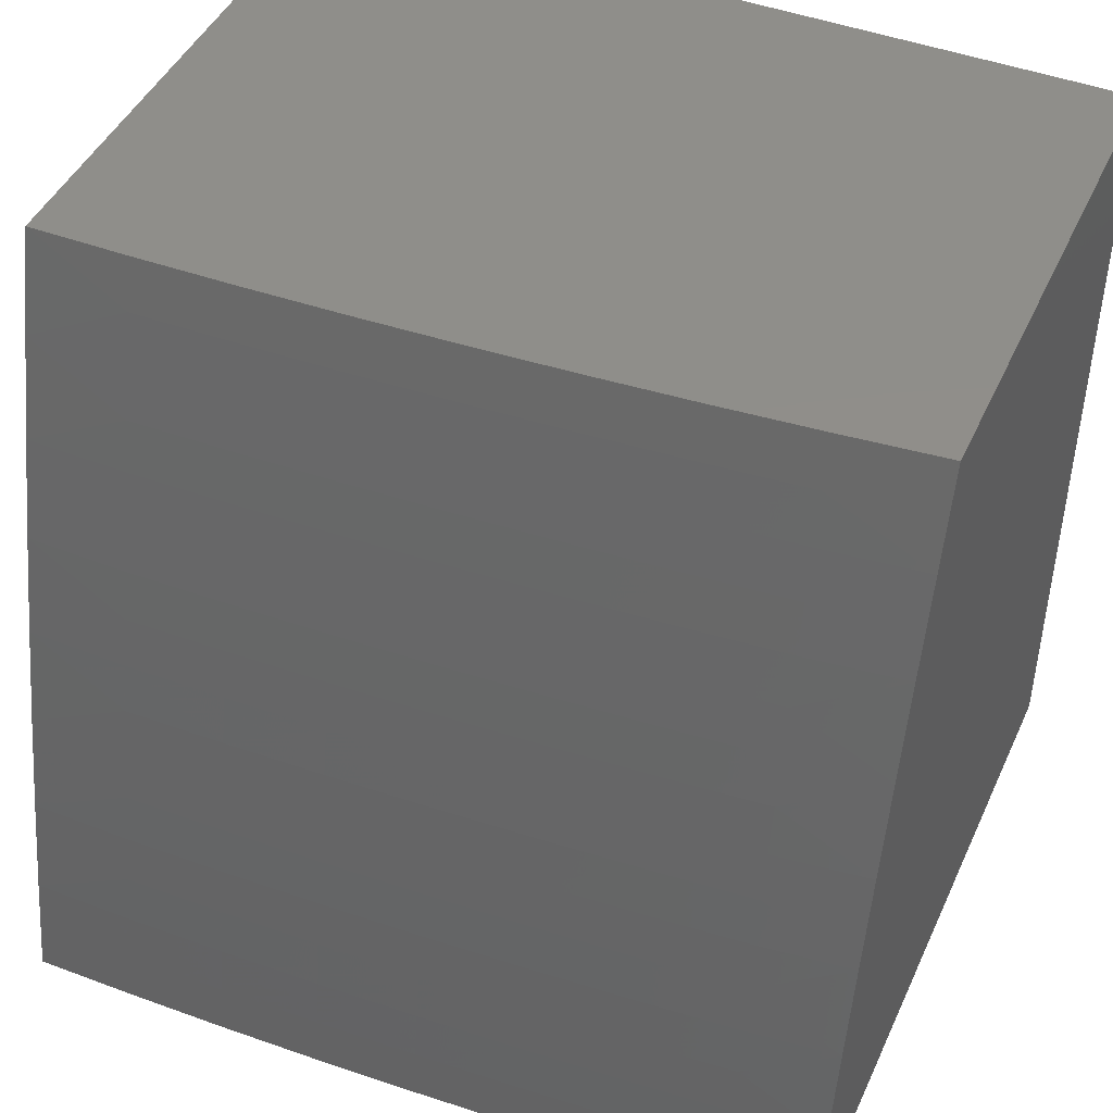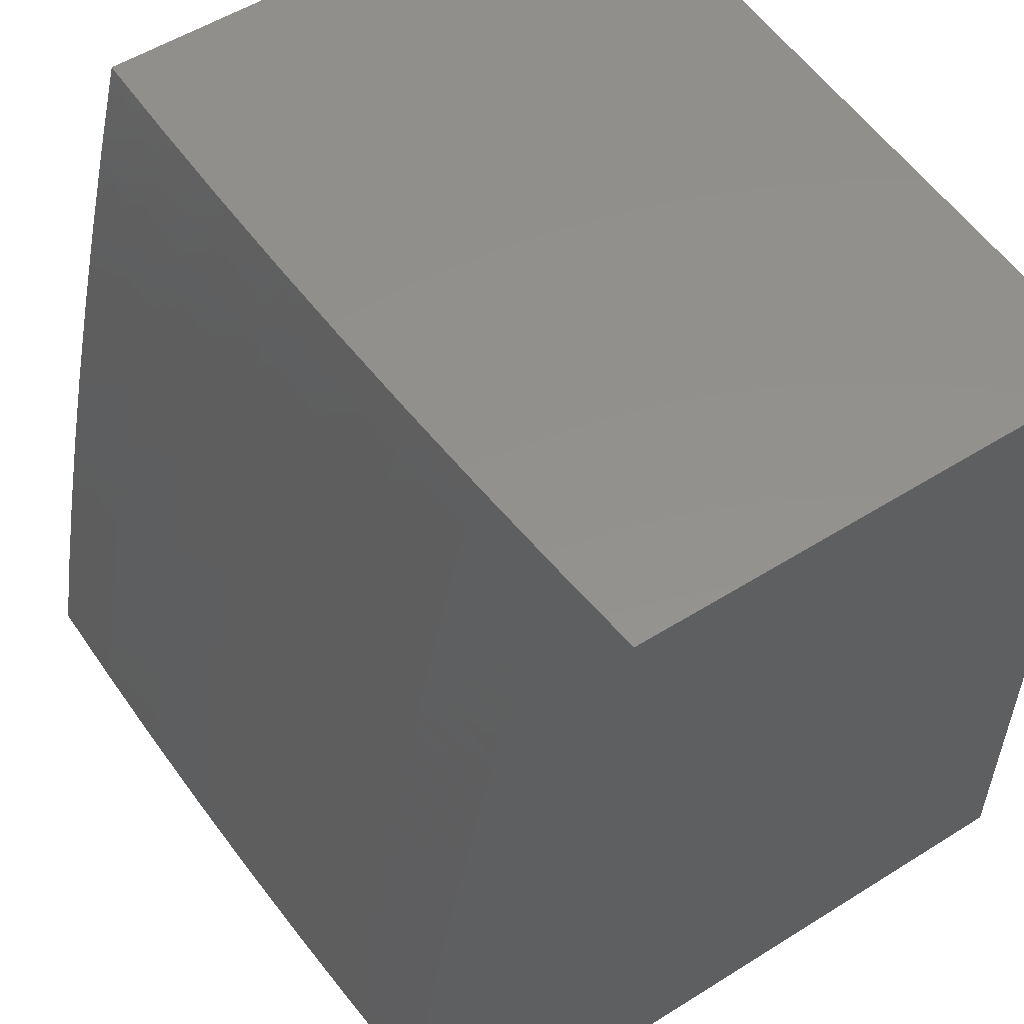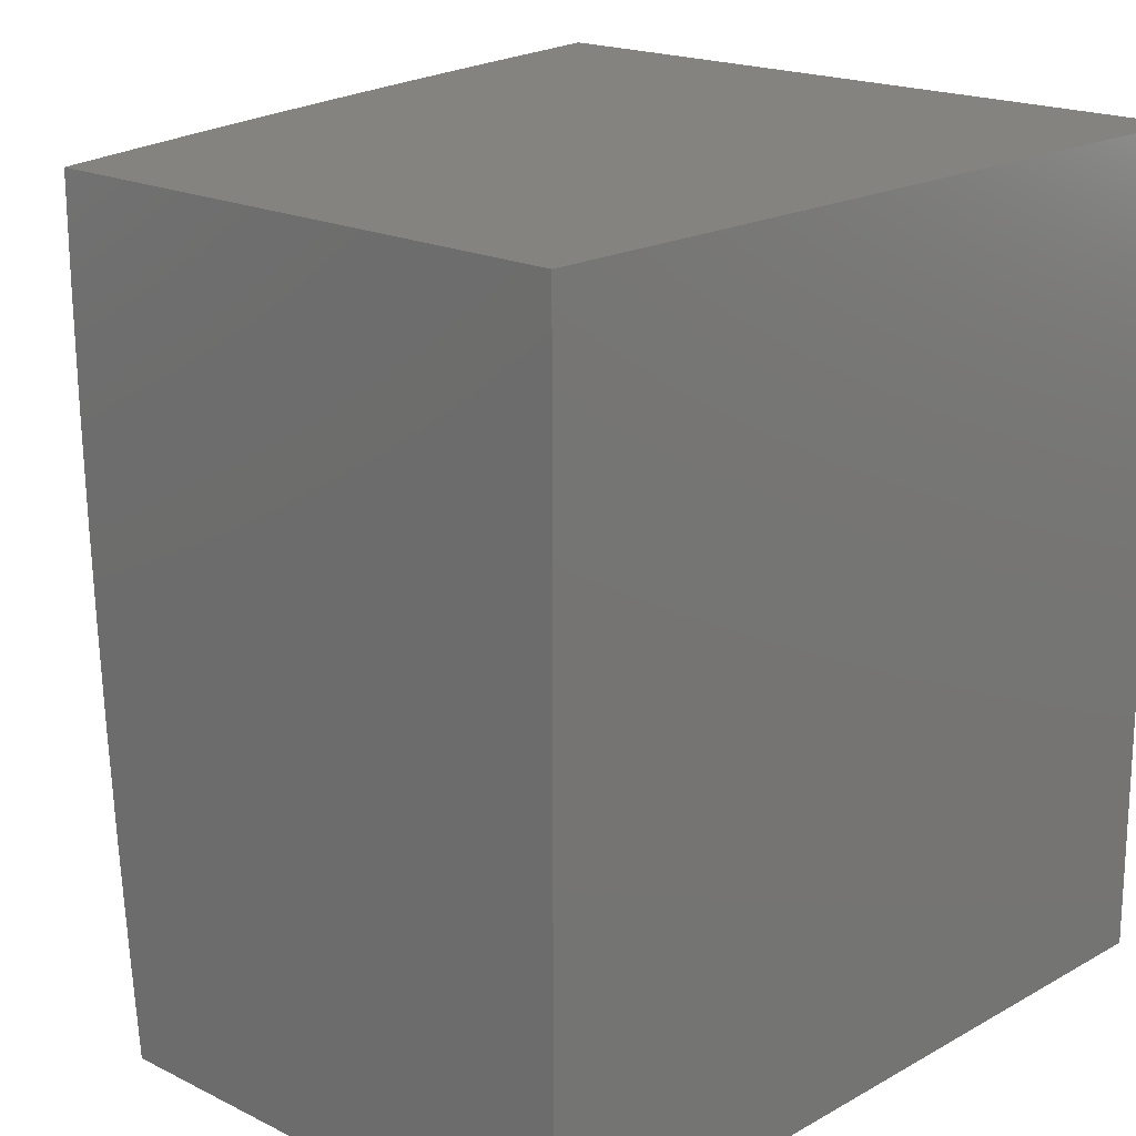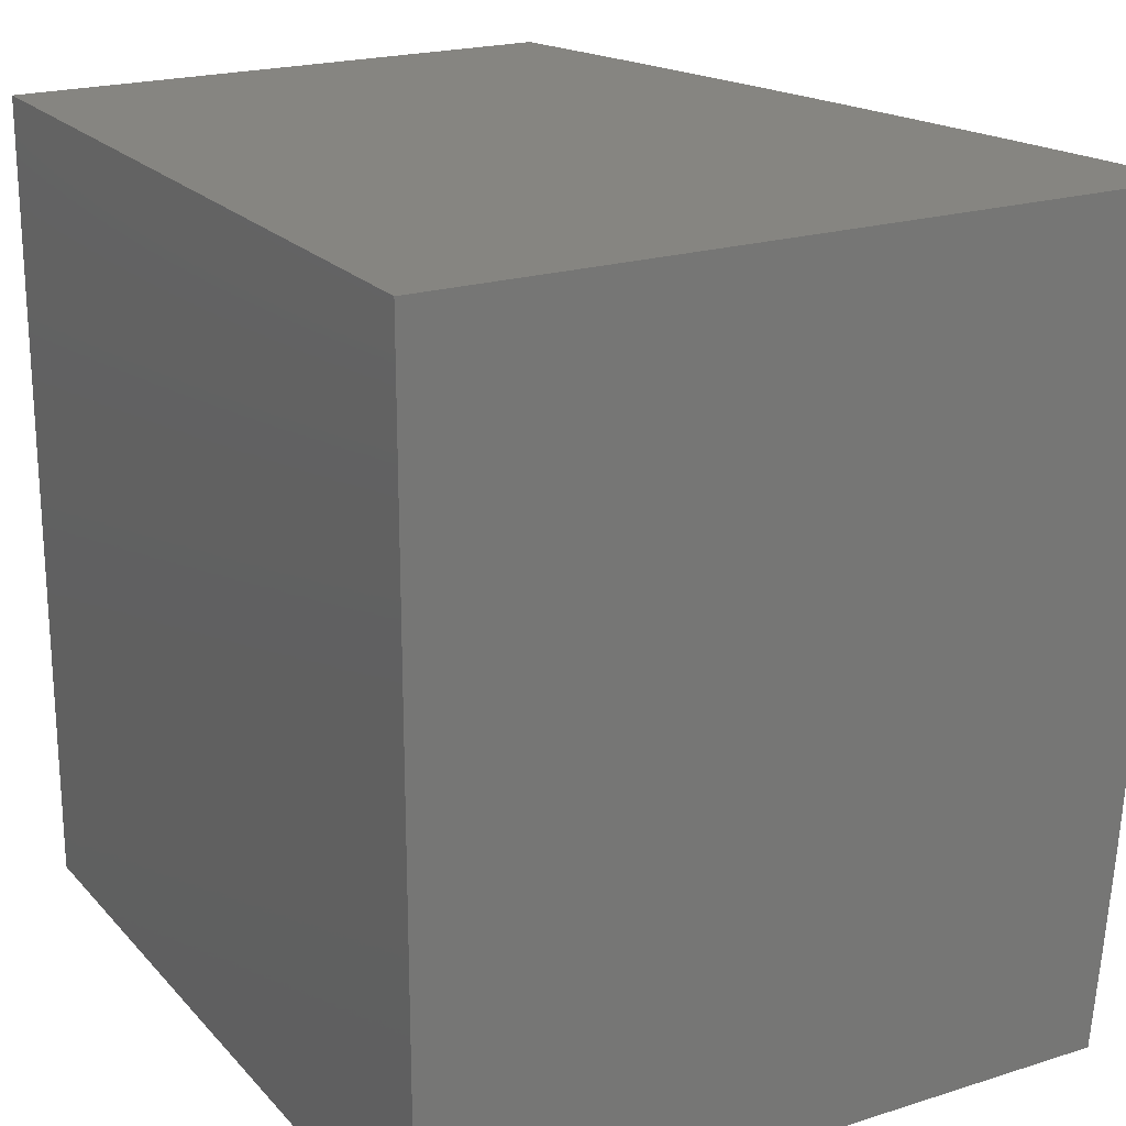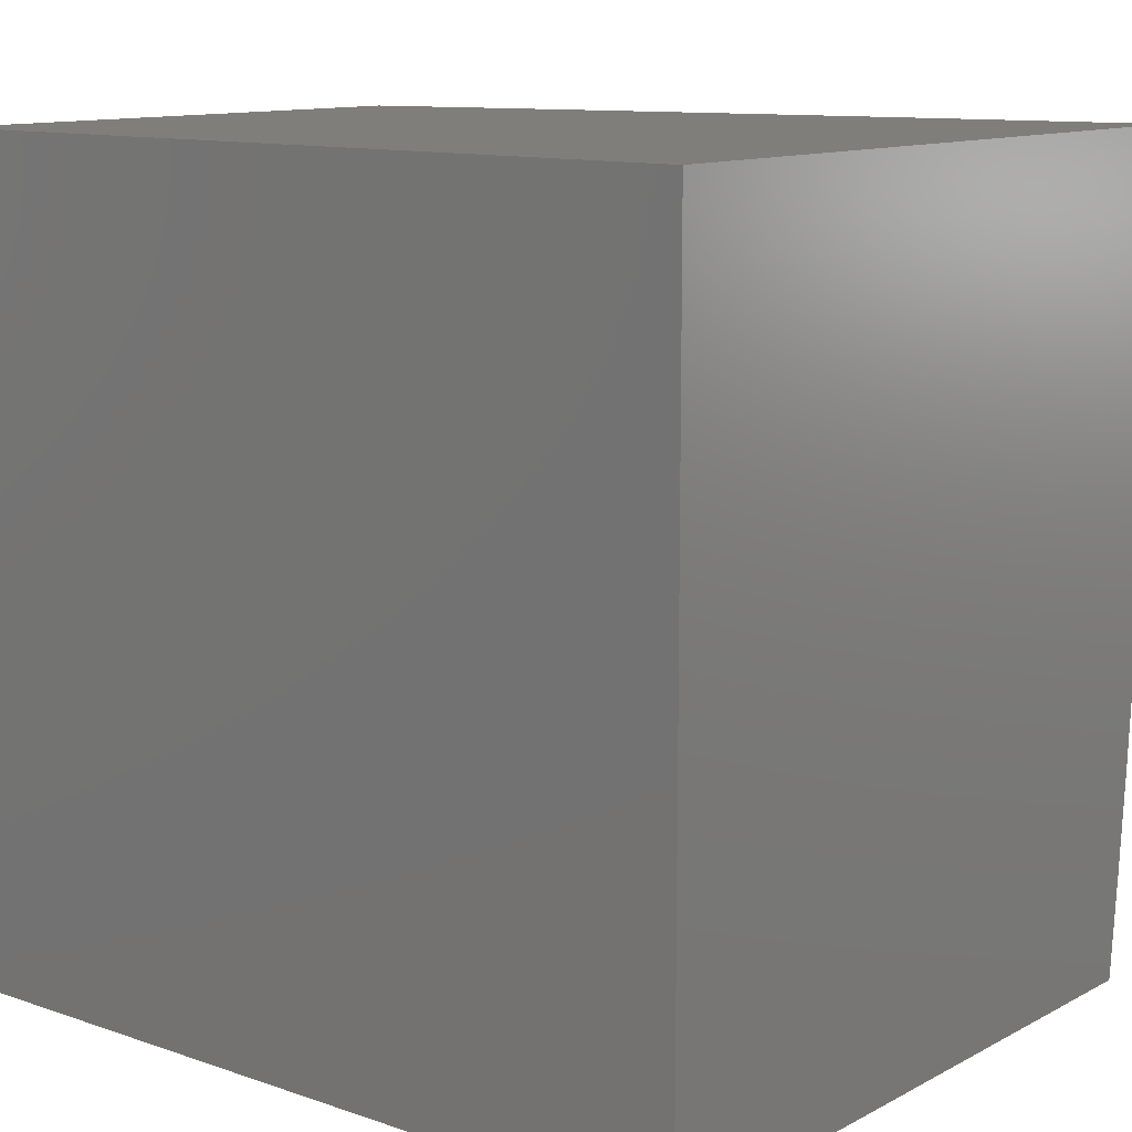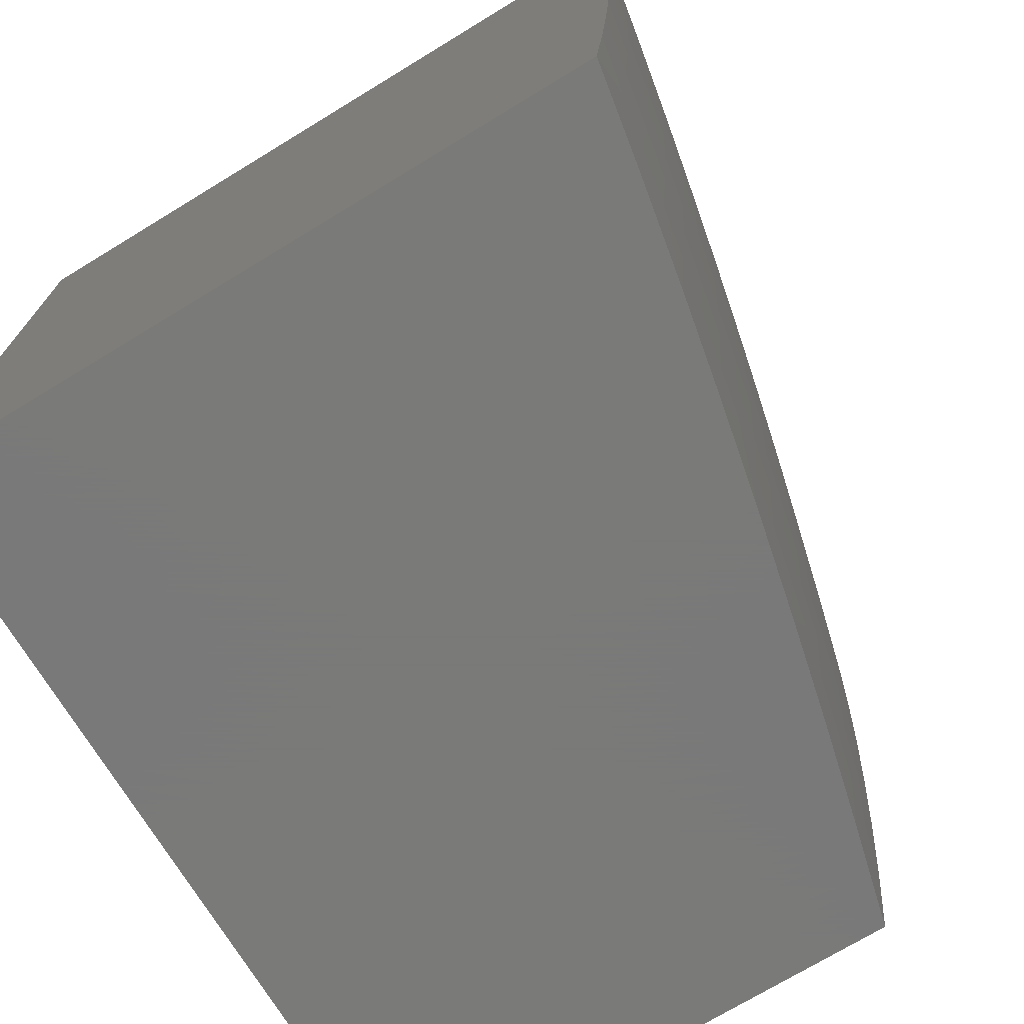
<metadata>
{"format":"stl","ext":"stl","renderer":"f3d","projection":"perspective","resolution":1024,"background":"white","views":[{"elev":45.1,"azim":-66.3,"up":"+Z"},{"elev":54.7,"azim":-33.5,"up":"+Z"},{"elev":18.7,"azim":43.3,"up":"+Y"},{"elev":20.9,"azim":150.5,"up":"+Y"},{"elev":11.8,"azim":129.1,"up":"+Y"},{"elev":-72.7,"azim":-148.7,"up":"+Y"}]}
</metadata>
<code>
# stl→obj: 141 verts, 278 faces
v -10.67 -1 2.876
v -10.64 -1 3
v -10.67 -0.8746 2.937
v -10.65 -0.8753 3
v -10.66 -0.7505 3
v -10.68 -0.7482 2.937
v -10.67 -0.6256 3
v -10.68 -0.6222 2.937
v -10.67 -0.5006 3
v -10.69 -0.4967 2.937
v -10.68 -0.3755 3
v -10.7 -0.3717 2.937
v -10.68 -0.2504 3
v -10.7 -0.2472 2.937
v -10.69 -0.1252 3
v -10.7 -0.1233 2.937
v -10.69 -1.279e-15 3
v -10.72 -1.28e-15 2.876
v -10.75 -1.283e-15 2.752
v -10.73 -0.1236 2.812
v -10.72 -0.1235 2.875
v -10.72 -0.2476 2.875
v -10.78 -1.287e-15 2.627
v -10.76 -0.1239 2.687
v -10.75 -0.1238 2.75
v -10.75 -0.2483 2.75
v -10.73 -0.248 2.812
v -10.73 -0.3728 2.812
v -10.71 -0.3723 2.875
v -10.71 -0.4974 2.875
v -10.81 -1.292e-15 2.502
v -10.79 -0.1242 2.562
v -10.78 -0.124 2.624
v -10.78 -0.249 2.624
v -10.76 -0.2487 2.687
v -10.76 -0.3738 2.687
v -10.74 -0.3733 2.75
v -10.74 -0.4989 2.75
v -10.72 -0.4982 2.812
v -10.72 -0.624 2.812
v -10.7 -0.6231 2.875
v -10.69 -0.7493 2.875
v -10.83 -1.297e-15 2.377
v -10.82 -0.1244 2.437
v -10.81 -0.1243 2.499
v -10.8 -0.2496 2.499
v -10.79 -0.2493 2.562
v -10.79 -0.3748 2.562
v -10.77 -0.3743 2.624
v -10.77 -0.5002 2.624
v -10.75 -0.4996 2.687
v -10.75 -0.6258 2.687
v -10.73 -0.6249 2.75
v -10.72 -0.7515 2.75
v -10.71 -0.7504 2.812
v -10.7 -0.8772 2.812
v -10.68 -0.8759 2.875
v -10.86 -1.301e-15 2.252
v -10.85 -0.1247 2.312
v -10.83 -0.1246 2.374
v -10.83 -0.2503 2.374
v -10.82 -0.25 2.437
v -10.81 -0.3758 2.437
v -10.8 -0.3753 2.499
v -10.79 -0.5015 2.499
v -10.78 -0.5009 2.562
v -10.77 -0.6275 2.562
v -10.76 -0.6266 2.624
v -10.75 -0.7535 2.624
v -10.74 -0.7525 2.687
v -10.73 -0.8797 2.687
v -10.71 -0.8785 2.75
v -10.7 -1 2.752
v -10.88 -1.304e-15 2.126
v -10.87 -0.1249 2.187
v -10.86 -0.1248 2.249
v -10.86 -0.2508 2.249
v -10.84 -0.2505 2.312
v -10.84 -0.3767 2.312
v -10.83 -0.3762 2.374
v -10.82 -0.5028 2.374
v -10.81 -0.5021 2.437
v -10.8 -0.629 2.437
v -10.79 -0.6283 2.499
v -10.78 -0.7555 2.499
v -10.77 -0.7545 2.562
v -10.76 -0.882 2.562
v -10.74 -0.8809 2.624
v -10.73 -1 2.627
v -10.9 -1.305e-15 2
v -10.89 -0.1251 2.062
v -10.88 -0.125 2.125
v -10.88 -0.2514 2.125
v -10.87 -0.2511 2.187
v -10.86 -0.3775 2.187
v -10.85 -0.3771 2.249
v -10.85 -0.5039 2.249
v -10.83 -0.5033 2.312
v -10.83 -0.6305 2.312
v -10.81 -0.6298 2.374
v -10.81 -0.7573 2.374
v -10.79 -0.7564 2.437
v -10.78 -0.8842 2.437
v -10.77 -0.8831 2.499
v -10.76 -1 2.502
v -10.9 -0.1252 2
v -10.9 -0.2504 2
v -10.89 -0.2516 2.062
v -10.9 -0.3755 2
v -10.89 -0.3783 2.062
v -10.89 -0.5006 2
v -10.88 -0.5055 2.062
v -10.89 -0.6256 2
v -10.87 -0.6333 2.062
v -10.88 -0.7505 2
v -10.87 -0.7615 2.062
v -10.87 -0.8753 2
v -10.85 -0.8902 2.062
v -10.86 -1 2
v -10.83 -1 2.126
v -10.81 -1 2.252
v -10.83 -0.8883 2.187
v -10.84 -0.8893 2.125
v -10.78 -1 2.377
v -10.81 -0.8863 2.312
v -10.82 -0.8874 2.249
v -10.84 -0.7599 2.187
v -10.85 -0.7607 2.125
v -10.86 -0.6326 2.125
v -10.8 -0.8853 2.374
v -10.82 -0.7582 2.312
v -10.83 -0.7591 2.249
v -10.84 -0.6312 2.249
v -10.85 -0.6319 2.187
v -10.86 -0.5045 2.187
v -10.87 -0.505 2.125
v -10.87 -0.3779 2.125
v -10 -1 3
v -10 -1 2
v -10 0 2
v -10 0 3
f 1 2 3
f 3 2 4
f 3 4 5
f 3 5 6
f 6 5 7
f 6 7 8
f 8 7 9
f 8 9 10
f 10 9 11
f 10 11 12
f 12 11 13
f 12 13 14
f 14 13 15
f 14 15 16
f 16 15 17
f 16 17 18
f 19 20 18
f 18 20 21
f 18 21 16
f 16 21 22
f 16 22 14
f 14 22 12
f 23 24 19
f 19 24 25
f 19 25 20
f 20 25 26
f 20 26 27
f 27 26 28
f 27 28 29
f 29 28 30
f 29 30 10
f 10 30 8
f 31 32 23
f 23 32 33
f 23 33 24
f 24 33 34
f 24 34 35
f 35 34 36
f 35 36 37
f 37 36 38
f 37 38 39
f 39 38 40
f 39 40 41
f 41 40 42
f 41 42 6
f 6 42 3
f 43 44 31
f 31 44 45
f 31 45 32
f 32 45 46
f 32 46 47
f 47 46 48
f 47 48 49
f 49 48 50
f 49 50 51
f 51 50 52
f 51 52 53
f 53 52 54
f 53 54 55
f 55 54 56
f 55 56 57
f 57 56 1
f 57 1 3
f 58 59 43
f 43 59 60
f 43 60 44
f 44 60 61
f 44 61 62
f 62 61 63
f 62 63 64
f 64 63 65
f 64 65 66
f 66 65 67
f 66 67 68
f 68 67 69
f 68 69 70
f 70 69 71
f 70 71 72
f 72 71 73
f 72 73 56
f 56 73 1
f 74 75 58
f 58 75 76
f 58 76 59
f 59 76 77
f 59 77 78
f 78 77 79
f 78 79 80
f 80 79 81
f 80 81 82
f 82 81 83
f 82 83 84
f 84 83 85
f 84 85 86
f 86 85 87
f 86 87 88
f 88 87 89
f 88 89 71
f 71 89 73
f 90 91 74
f 74 91 92
f 74 92 75
f 75 92 93
f 75 93 94
f 94 93 95
f 94 95 96
f 96 95 97
f 96 97 98
f 98 97 99
f 98 99 100
f 100 99 101
f 100 101 102
f 102 101 103
f 102 103 104
f 104 103 105
f 104 105 87
f 87 105 89
f 90 106 91
f 91 106 107
f 91 107 108
f 108 107 109
f 108 109 110
f 110 109 111
f 110 111 112
f 112 111 113
f 112 113 114
f 114 113 115
f 114 115 116
f 116 115 117
f 116 117 118
f 118 117 119
f 118 119 120
f 121 122 120
f 120 122 123
f 120 123 118
f 118 123 116
f 124 125 121
f 121 125 126
f 121 126 122
f 122 126 127
f 122 127 128
f 128 127 129
f 128 129 114
f 114 129 112
f 105 103 124
f 124 103 130
f 124 130 125
f 125 130 131
f 125 131 132
f 132 131 133
f 132 133 134
f 134 133 135
f 134 135 136
f 136 135 137
f 136 137 110
f 110 137 108
f 55 57 42
f 42 57 3
f 70 72 54
f 54 72 56
f 86 88 69
f 69 88 71
f 102 104 85
f 85 104 87
f 131 130 101
f 101 130 103
f 127 126 132
f 132 126 125
f 116 123 128
f 128 123 122
f 53 55 40
f 40 55 42
f 68 70 52
f 52 70 54
f 84 86 67
f 67 86 69
f 100 102 83
f 83 102 85
f 133 131 99
f 99 131 101
f 129 127 134
f 134 127 132
f 114 116 128
f 6 8 41
f 41 8 30
f 41 30 39
f 39 30 28
f 39 28 37
f 37 28 26
f 37 26 35
f 35 26 25
f 35 25 24
f 51 53 38
f 38 53 40
f 66 68 50
f 50 68 52
f 82 84 65
f 65 84 67
f 98 100 81
f 81 100 83
f 135 133 97
f 97 133 99
f 112 129 136
f 136 129 134
f 49 51 36
f 36 51 38
f 64 66 48
f 48 66 50
f 80 82 63
f 63 82 65
f 96 98 79
f 79 98 81
f 137 135 95
f 95 135 97
f 110 112 136
f 10 12 29
f 29 12 22
f 29 22 27
f 27 22 21
f 27 21 20
f 47 49 34
f 34 49 36
f 62 64 46
f 46 64 48
f 78 80 61
f 61 80 63
f 94 96 77
f 77 96 79
f 108 137 93
f 93 137 95
f 32 47 33
f 33 47 34
f 44 62 45
f 45 62 46
f 59 78 60
f 60 78 61
f 75 94 76
f 76 94 77
f 91 108 92
f 92 108 93
f 2 1 138
f 138 1 73
f 138 73 89
f 138 89 139
f 139 89 105
f 139 105 124
f 124 121 139
f 139 121 120
f 139 120 119
f 119 117 139
f 139 117 115
f 139 115 113
f 113 111 139
f 139 111 140
f 140 111 109
f 140 109 107
f 107 106 140
f 140 106 90
f 17 15 141
f 141 15 13
f 141 13 11
f 11 9 141
f 141 9 138
f 138 9 7
f 138 7 5
f 5 4 138
f 138 4 2
f 90 74 140
f 140 74 58
f 140 58 43
f 43 31 140
f 140 31 23
f 140 23 141
f 141 23 19
f 141 19 18
f 18 17 141
f 138 139 141
f 141 139 140

</code>
